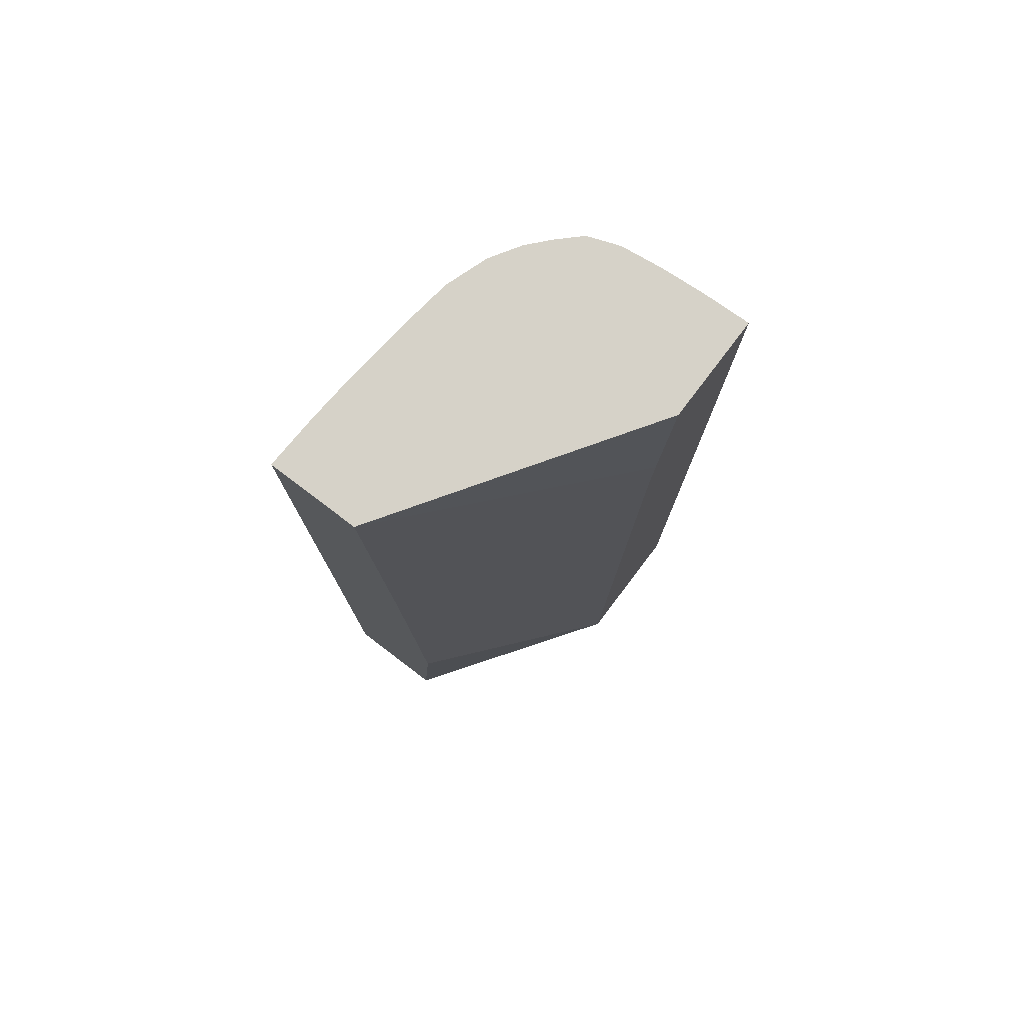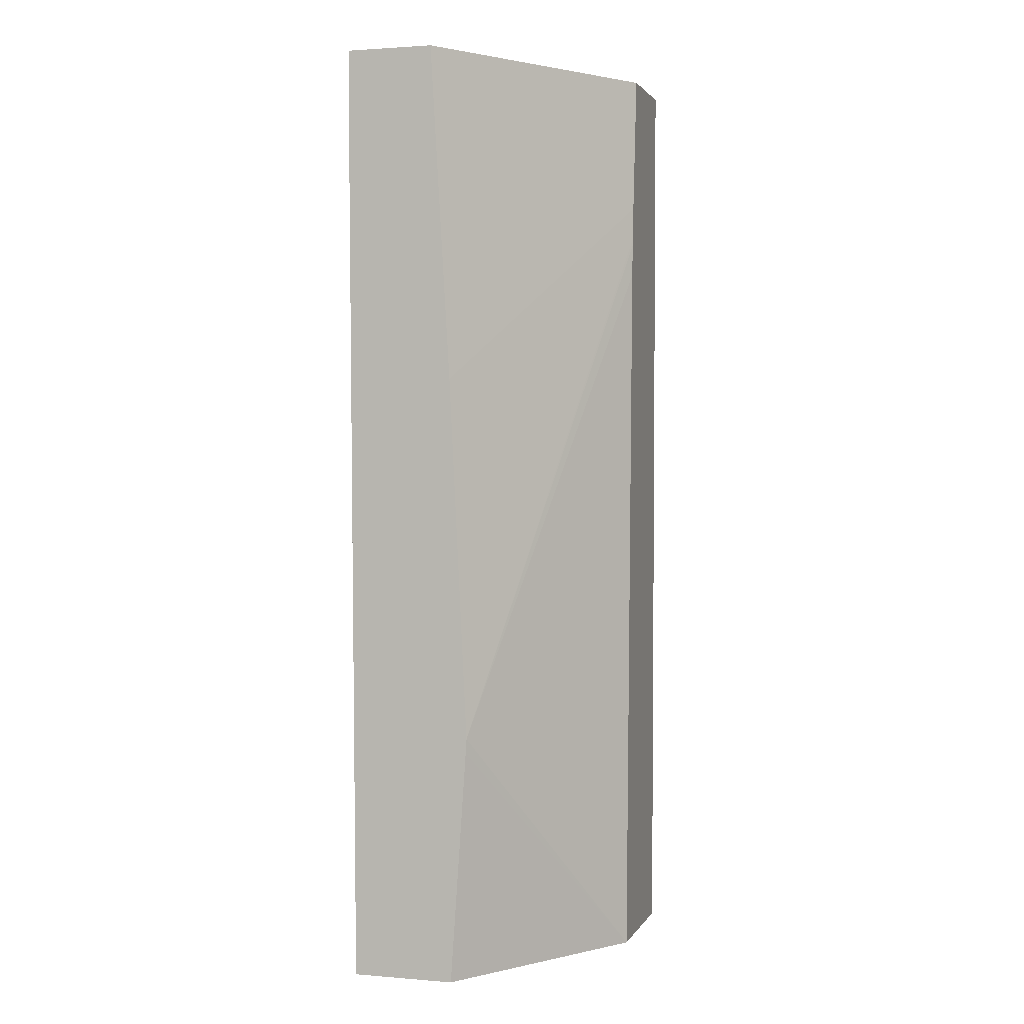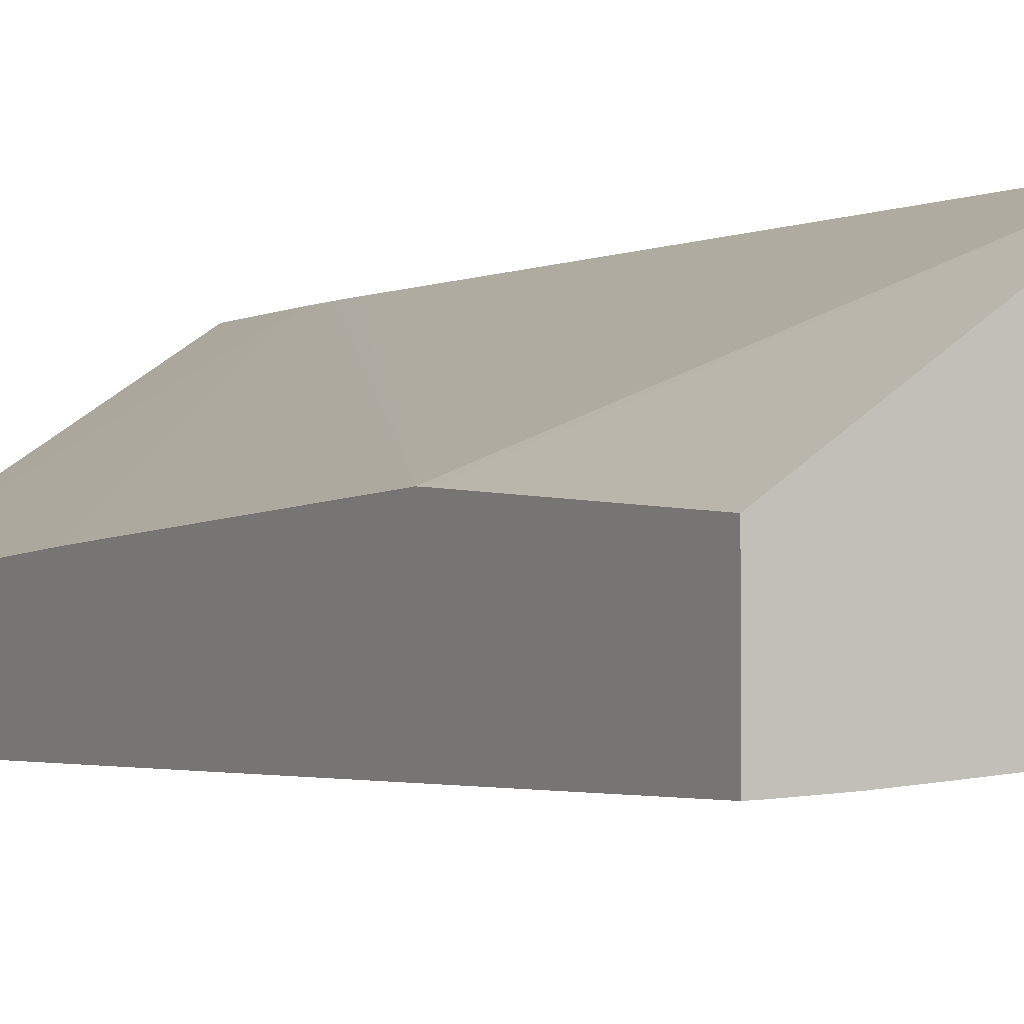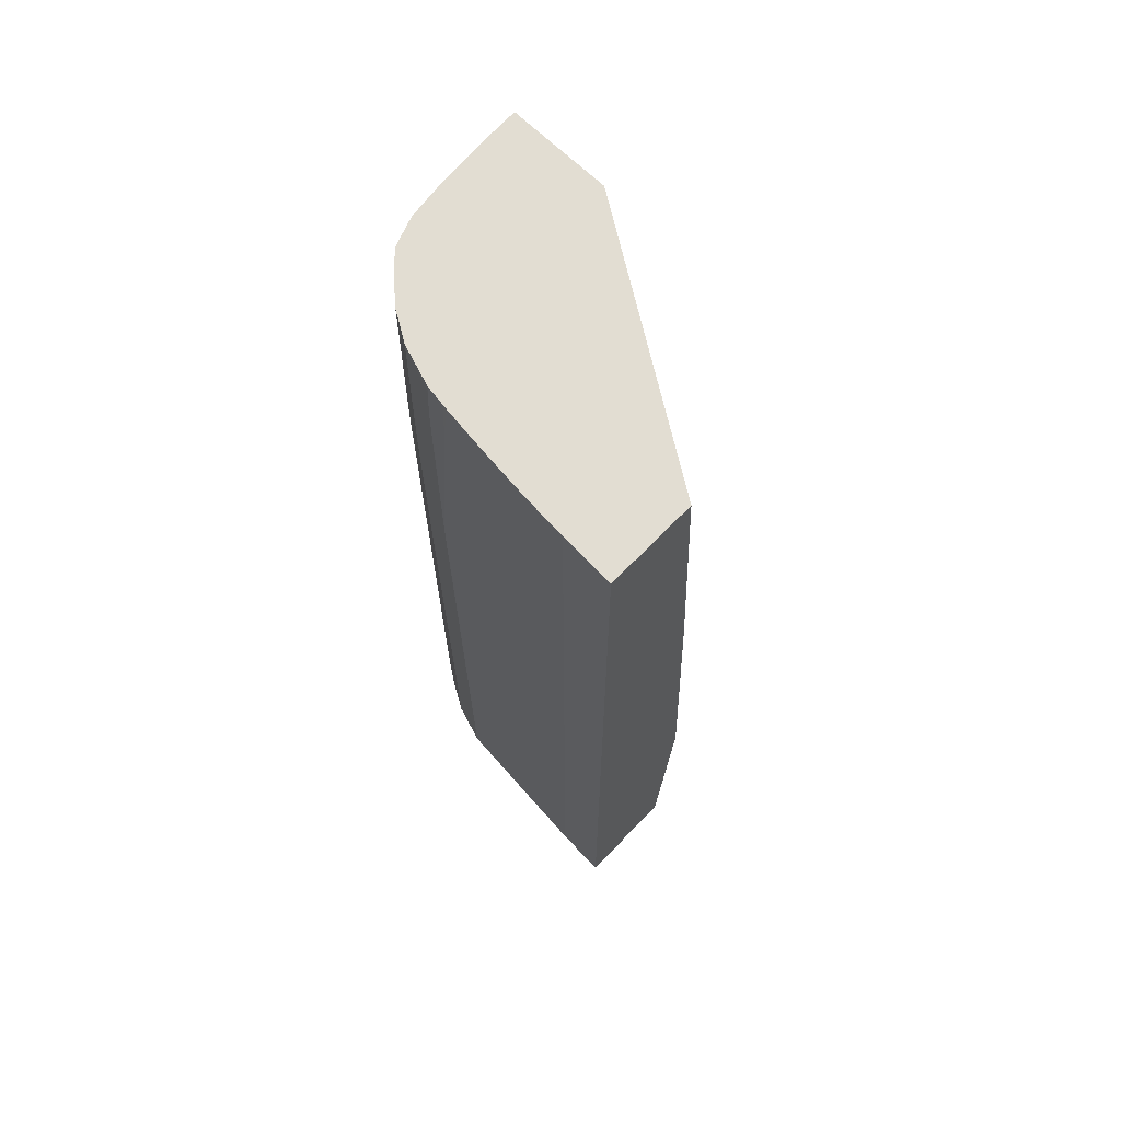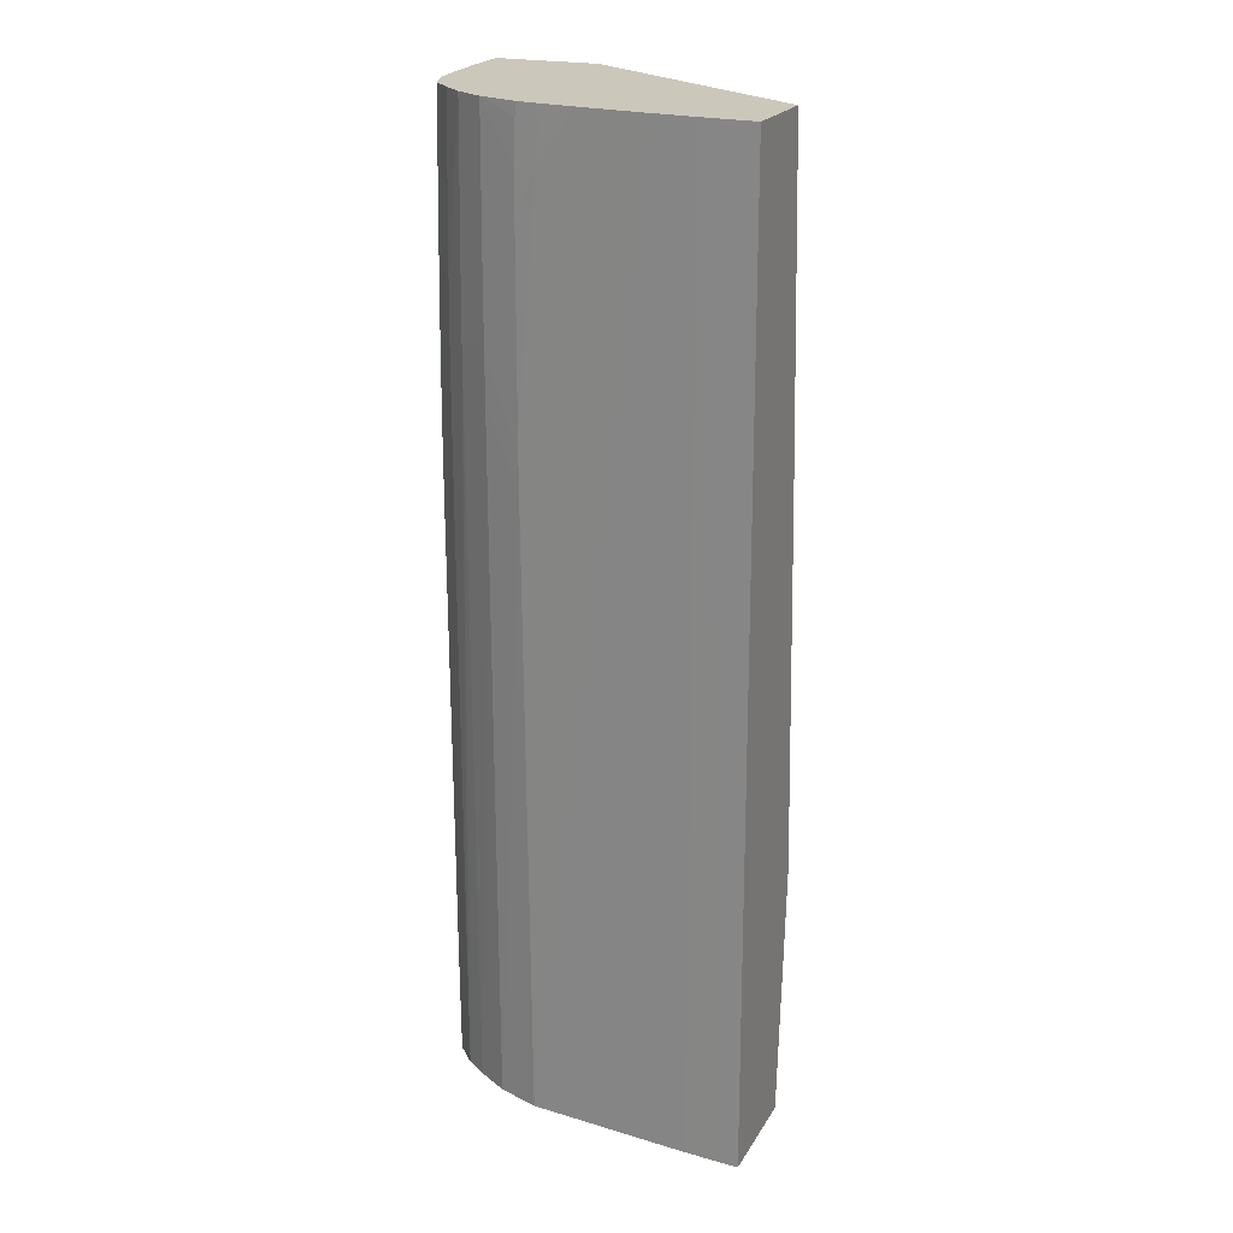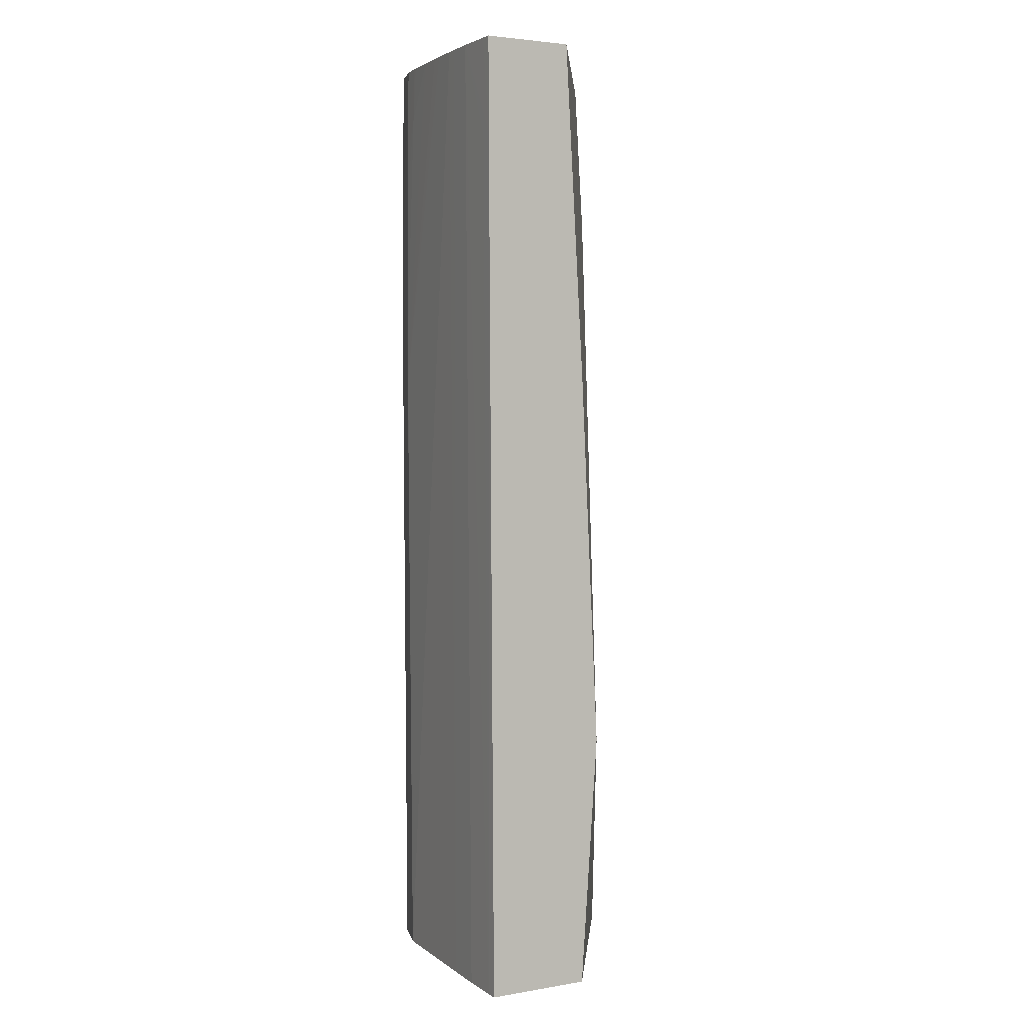
<metadata>
{"format":"obj","ext":"obj","renderer":"f3d","projection":"perspective","resolution":1024,"background":"white","views":[{"elev":77.8,"azim":127.2,"up":"+Z"},{"elev":1.8,"azim":106.5,"up":"+Z"},{"elev":-1.6,"azim":150.8,"up":"+Y"},{"elev":68.3,"azim":44.0,"up":"+Z"},{"elev":21.7,"azim":23.1,"up":"+Z"},{"elev":3.3,"azim":60.5,"up":"+Z"}]}
</metadata>
<code>
v -0.4544 -0.4926 0.8505
v -0.525 -0.4434 0.8067
v -0.5295 -0.4434 0.8505
v -0.4544 -0.5201 0.8505
v -0.4544 -0.4865 0.7462
v -0.5243 -0.4434 0.7964
v -0.4544 -0.4809 0.6327
v -0.5611 -0.4434 0.8505
v -0.4582 -0.5199 0.8505
v -0.4544 -0.52 0.8215
v -0.5241 -0.4434 0.7942
v -0.4544 -0.4812 0.6282
v -0.5168 -0.4434 0.5549
v -0.5236 -0.4434 0.7838
v -0.5611 -0.4449 0.8505
v -0.5585 -0.4434 0.5579
v -0.5589 -0.4707 0.5549
v -0.4707 -0.5193 0.8505
v -0.4582 -0.5198 0.8215
v -0.4582 -0.5182 0.5549
v -0.4544 -0.5184 0.5549
v -0.4544 -0.4862 0.5549
v -0.5584 -0.4434 0.5549
v -0.5611 -0.4456 0.8505
v -0.5585 -0.4833 0.5549
v -0.5599 -0.4707 0.7462
v -0.4793 -0.5187 0.8505
v -0.4833 -0.5166 0.5549
v -0.4707 -0.5175 0.5549
v -0.5607 -0.4542 0.8505
v -0.5551 -0.4935 0.5549
v -0.5552 -0.4935 0.5705
v -0.5552 -0.4935 0.583
v -0.5594 -0.4833 0.7336
v -0.4833 -0.5184 0.8505
v -0.5209 -0.5135 0.5549
v -0.5605 -0.4582 0.8505
v -0.5594 -0.4833 0.7462
v -0.5491 -0.4998 0.5549
v -0.5553 -0.4935 0.5956
v -0.5556 -0.4934 0.7336
v -0.4919 -0.5175 0.8505
v -0.5159 -0.5148 0.7462
v -0.5335 -0.5094 0.5549
v -0.5217 -0.5141 0.7336
v -0.5222 -0.5141 0.7462
v -0.5599 -0.4668 0.8505
v -0.5593 -0.4833 0.7587
v -0.5556 -0.4934 0.7462
v -0.5555 -0.4934 0.7587
v -0.5491 -0.4998 0.5579
v -0.5491 -0.4998 0.5705
v -0.5476 -0.5007 0.5549
v -0.543 -0.5046 0.7713
v -0.5491 -0.4998 0.583
v -0.5491 -0.4998 0.5956
v -0.4958 -0.5171 0.8505
v -0.5428 -0.504 0.5549
v -0.5335 -0.5103 0.7336
v -0.5044 -0.5161 0.8505
v -0.5159 -0.5148 0.834
v -0.5222 -0.5141 0.7587
v -0.5335 -0.5104 0.7838
v -0.5335 -0.5104 0.7713
v -0.5596 -0.4707 0.8505
v -0.5554 -0.4934 0.7713
v -0.5553 -0.4933 0.7838
v -0.5592 -0.4833 0.7713
v -0.5492 -0.4997 0.7462
v -0.5492 -0.4997 0.7587
v -0.5492 -0.4997 0.7713
v -0.5492 -0.4996 0.7838
v -0.5429 -0.5047 0.7838
v -0.5087 -0.5156 0.8505
v -0.5138 -0.5149 0.8505
v -0.5155 -0.5148 0.8466
v -0.5221 -0.5139 0.834
v -0.5222 -0.514 0.8215
v -0.5219 -0.5141 0.8089
v -0.5335 -0.5104 0.7964
v -0.5585 -0.4793 0.8505
v -0.5491 -0.4995 0.7964
v -0.5552 -0.4932 0.7964
v -0.559 -0.4833 0.7838
v -0.5428 -0.5047 0.7964
v -0.5153 -0.5147 0.8505
v -0.5217 -0.5138 0.8466
v -0.5335 -0.5097 0.8505
v -0.5335 -0.5101 0.8215
v -0.5335 -0.5103 0.8089
v -0.558 -0.4833 0.8505
v -0.5551 -0.493 0.8089
v -0.5423 -0.5043 0.8505
v -0.5486 -0.4988 0.8466
v -0.5395 -0.506 0.8505
v -0.5427 -0.5046 0.8089
v -0.5212 -0.5138 0.8505
v -0.5557 -0.4896 0.8505
v -0.5549 -0.4929 0.8215
v -0.5485 -0.4987 0.8505
v -0.5546 -0.4924 0.8505
v -0.5527 -0.4944 0.8505
f 1 2 3
f 1 3 8
f 1 8 15
f 1 15 24
f 1 24 30
f 1 30 37
f 1 37 47
f 1 47 65
f 1 65 81
f 1 81 91
f 1 91 98
f 1 98 101
f 1 101 102
f 1 102 100
f 1 100 93
f 1 93 95
f 1 95 88
f 1 88 97
f 1 97 86
f 1 86 75
f 1 75 74
f 1 74 60
f 1 60 57
f 1 57 42
f 1 42 35
f 1 35 27
f 1 27 18
f 1 18 9
f 1 9 4
f 1 4 10
f 1 10 21
f 1 21 22
f 1 22 12
f 1 12 7
f 1 7 5
f 1 5 2
f 2 6 11
f 2 11 14
f 2 14 13
f 2 13 23
f 2 23 16
f 2 16 8
f 2 8 3
f 2 5 7
f 2 7 6
f 4 9 10
f 6 7 11
f 7 12 13
f 7 13 14
f 7 14 11
f 8 16 17
f 8 17 15
f 9 18 10
f 10 18 19
f 10 19 20
f 10 20 21
f 12 22 13
f 13 22 21
f 13 21 20
f 13 20 29
f 13 29 28
f 13 28 36
f 13 36 44
f 13 44 58
f 13 58 53
f 13 53 39
f 13 39 31
f 13 31 25
f 13 25 17
f 13 17 23
f 15 17 24
f 16 23 17
f 17 25 26
f 17 26 24
f 18 27 28
f 18 28 29
f 18 29 20
f 18 20 19
f 24 26 30
f 25 31 32
f 25 32 33
f 25 33 34
f 25 34 26
f 26 34 30
f 27 35 28
f 28 35 36
f 30 34 38
f 30 38 37
f 31 39 32
f 32 39 33
f 33 39 40
f 33 40 34
f 34 41 38
f 34 40 41
f 35 42 43
f 35 43 36
f 36 43 45
f 36 45 46
f 36 46 44
f 37 38 48
f 37 48 47
f 38 41 49
f 38 49 50
f 38 50 48
f 39 51 52
f 39 52 40
f 39 53 54
f 39 54 51
f 40 52 55
f 40 55 41
f 41 55 56
f 41 56 49
f 42 57 46
f 42 46 45
f 42 45 43
f 44 46 59
f 44 59 58
f 46 57 60
f 46 60 61
f 46 61 62
f 46 62 63
f 46 63 64
f 46 64 59
f 47 48 65
f 48 50 66
f 48 66 67
f 48 67 68
f 48 68 65
f 49 69 70
f 49 70 71
f 49 71 50
f 49 56 69
f 50 71 72
f 50 72 66
f 51 54 73
f 51 73 52
f 52 73 55
f 53 58 54
f 54 59 64
f 54 64 73
f 54 58 59
f 55 73 56
f 56 73 69
f 60 74 61
f 61 74 75
f 61 75 76
f 61 76 77
f 61 77 78
f 61 78 79
f 61 79 62
f 62 79 78
f 62 78 80
f 62 80 63
f 63 73 64
f 63 80 73
f 65 68 81
f 66 72 67
f 67 72 82
f 67 82 83
f 67 83 68
f 68 83 84
f 68 84 81
f 69 73 70
f 70 73 71
f 71 73 72
f 72 73 85
f 72 85 82
f 73 80 85
f 75 86 76
f 76 87 77
f 76 86 87
f 77 87 88
f 77 88 89
f 77 89 90
f 77 90 80
f 77 80 78
f 80 90 85
f 81 84 91
f 82 92 83
f 82 85 93
f 82 93 94
f 82 94 92
f 83 92 84
f 84 92 91
f 85 90 89
f 85 89 95
f 85 95 96
f 85 96 93
f 86 97 87
f 87 97 88
f 88 95 89
f 91 92 98
f 92 94 99
f 92 99 98
f 93 100 94
f 93 96 95
f 94 100 99
f 98 99 101
f 99 100 102
f 99 102 101

</code>
